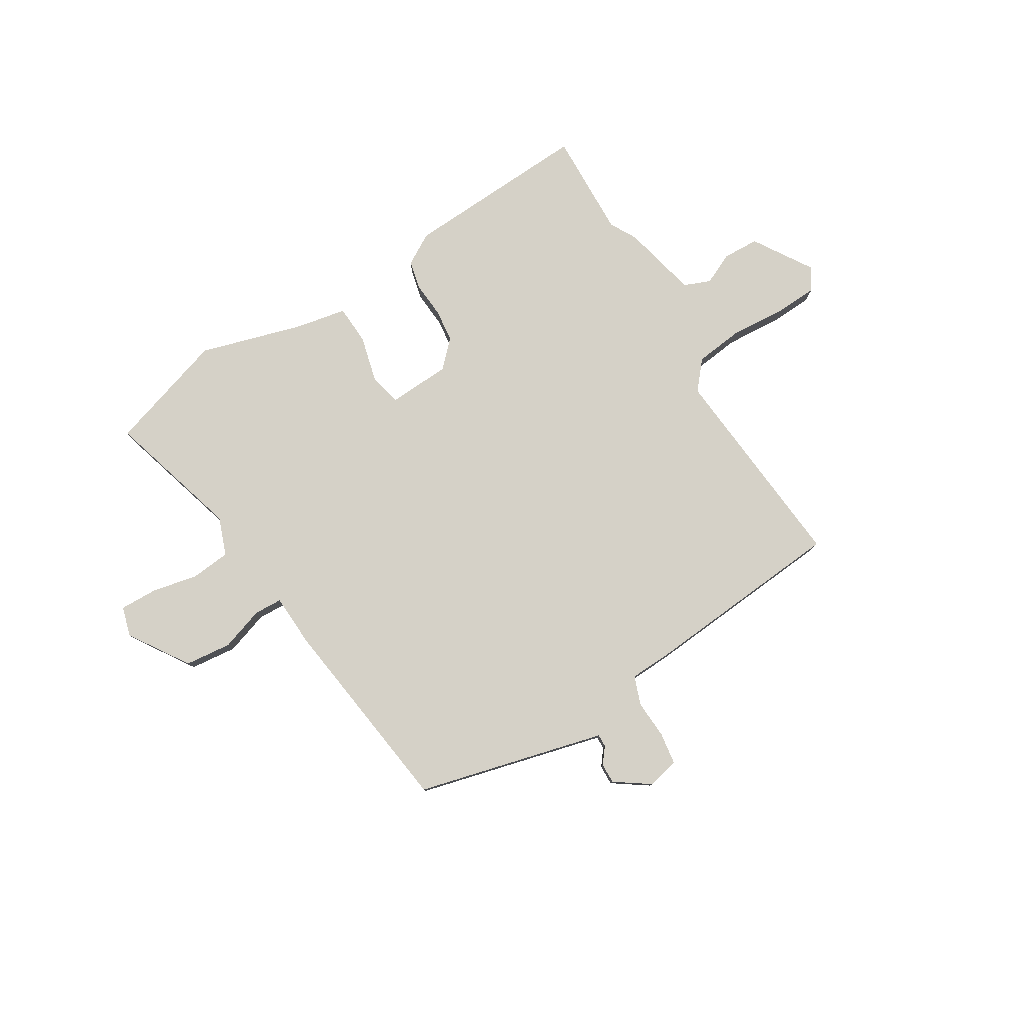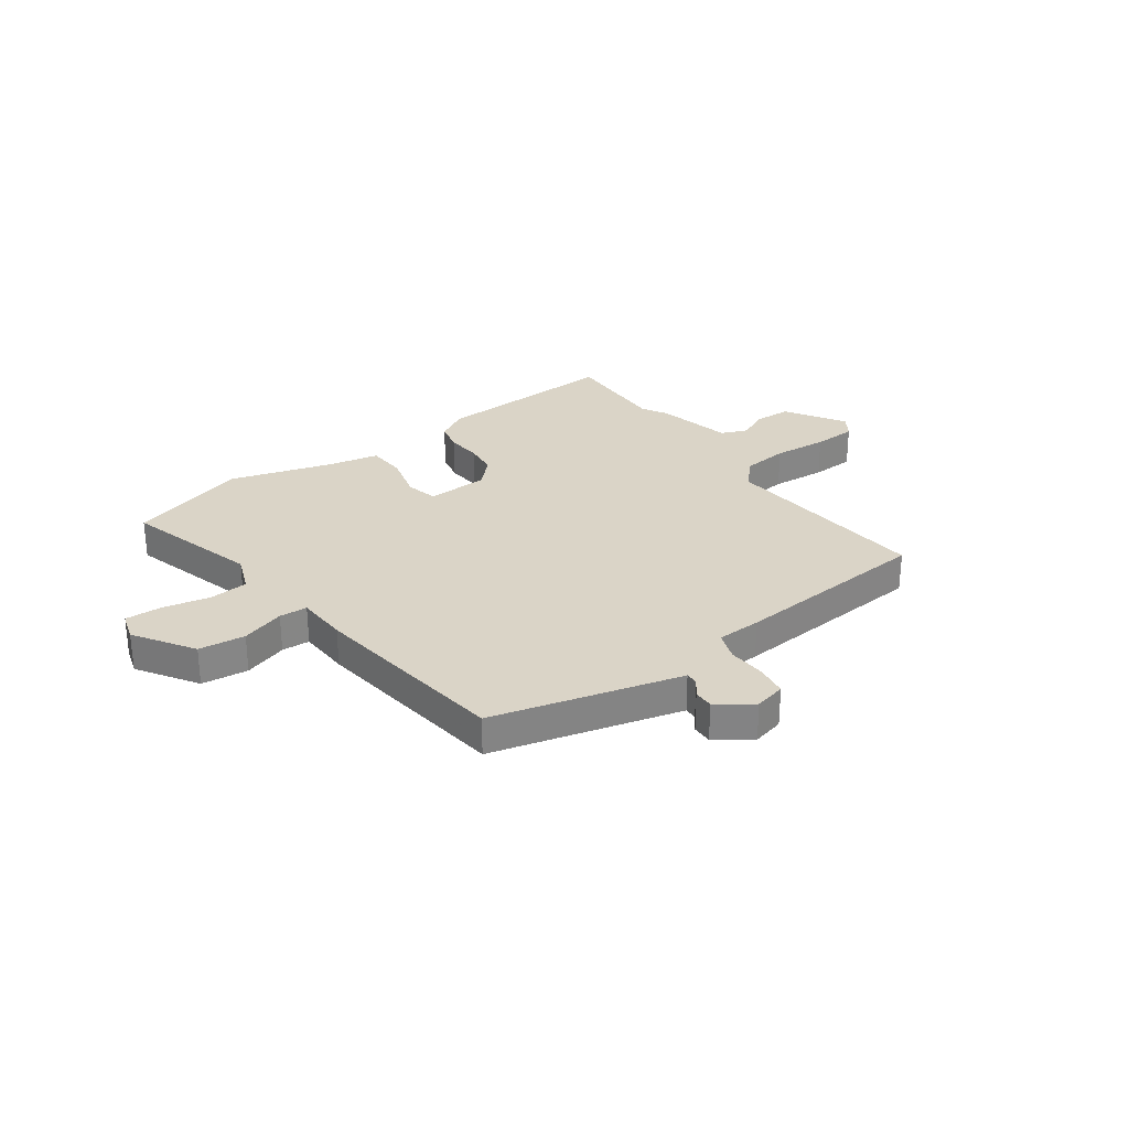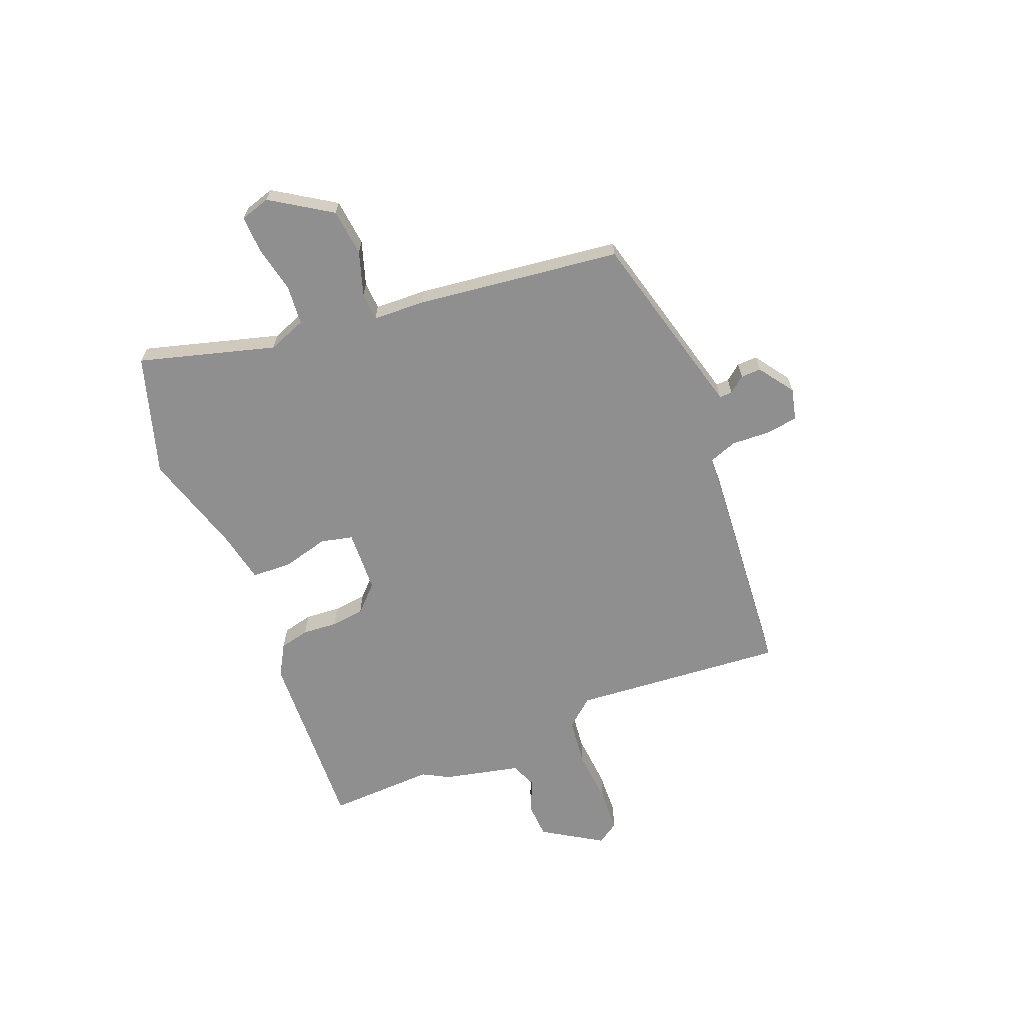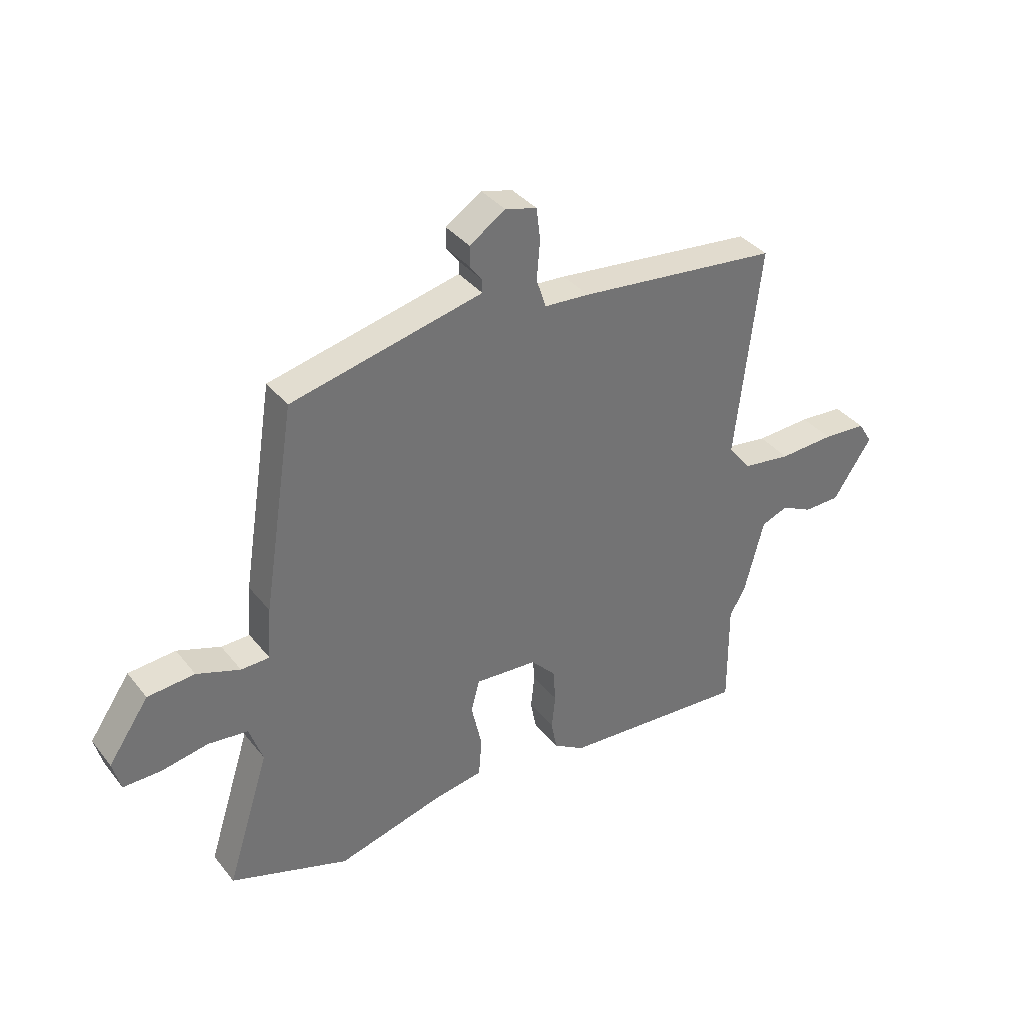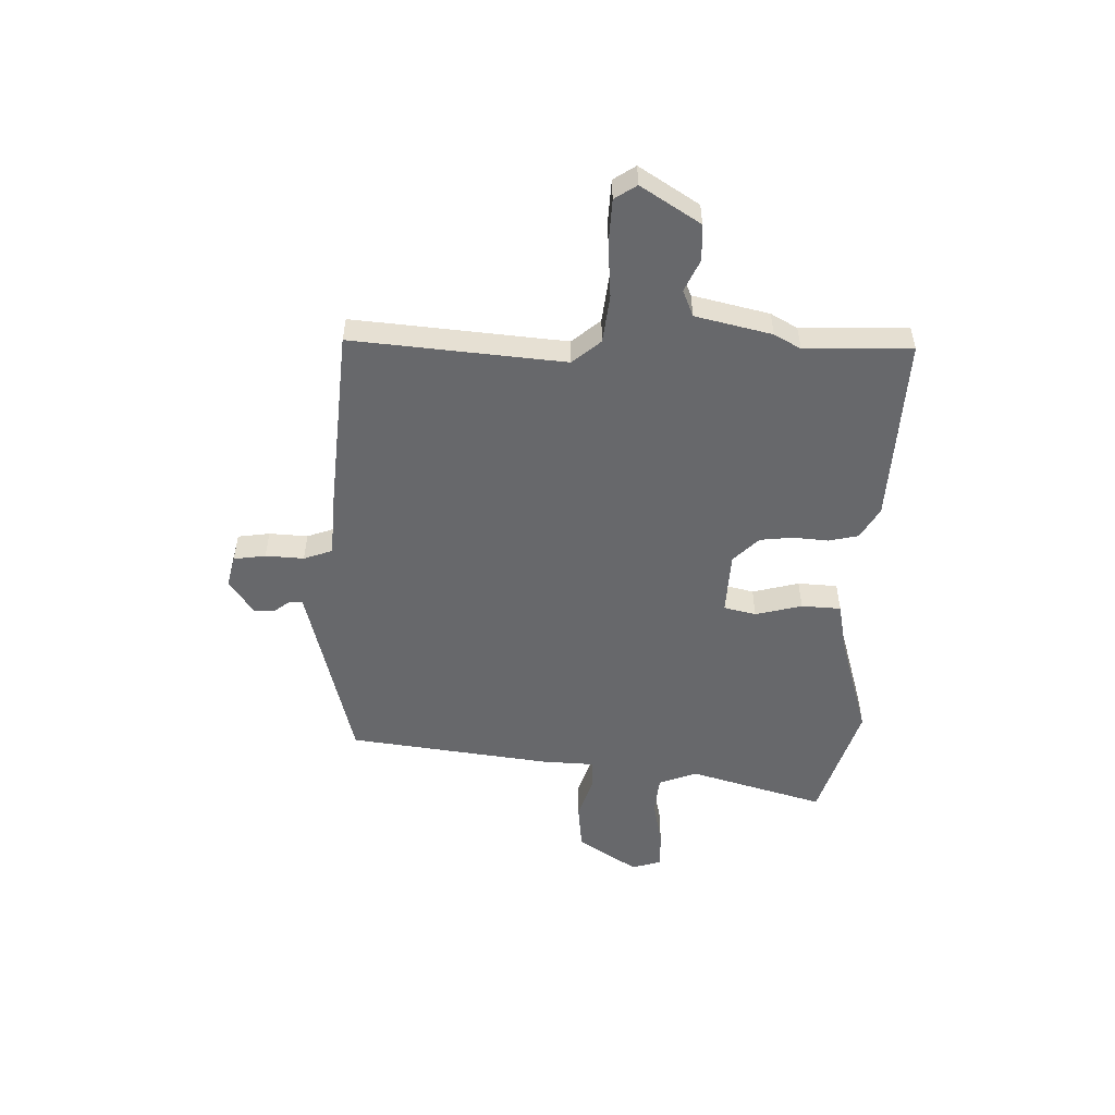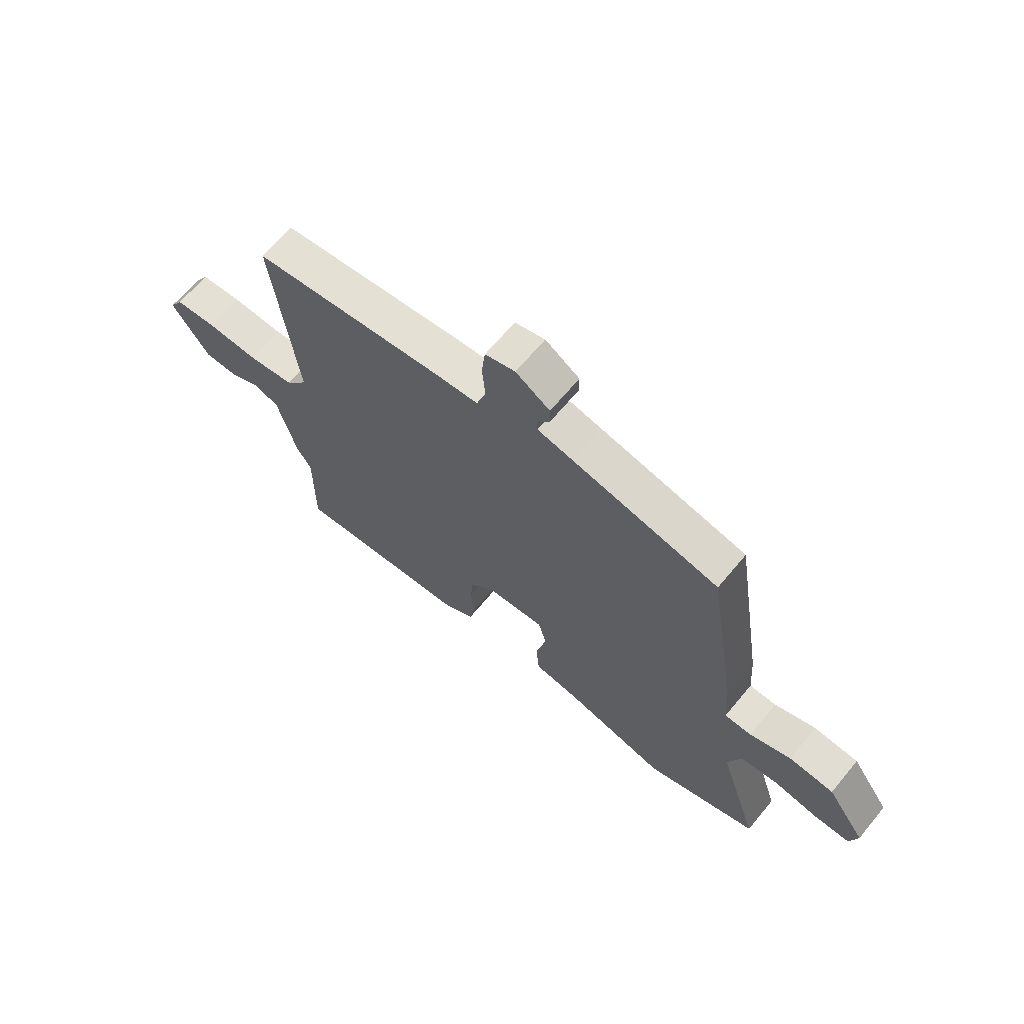
<metadata>
{"format":"obj","ext":"obj","renderer":"f3d","projection":"perspective","resolution":1024,"background":"white","views":[{"elev":79.5,"azim":-29.9,"up":"+Y"},{"elev":28.9,"azim":-34.0,"up":"+Y"},{"elev":-65.4,"azim":-66.4,"up":"+Y"},{"elev":36.6,"azim":-33.5,"up":"+Z"},{"elev":-52.5,"azim":90.0,"up":"+Y"},{"elev":66.1,"azim":-140.3,"up":"+Z"}]}
</metadata>
<code>
v -0.374 0.07 -0.543
v -0.596 0.07 -0.467
v -0.516 0.07 -0.215
v -0.541 0.07 -0.143
v -0.615 0.07 -0.134
v -0.703 0.07 -0.15
v -0.773 0.07 -0.15
v -0.788 0.07 -0.094
v -0.712 0.07 0.016
v -0.624 0.07 0.023
v -0.543 0.07 -0.006
v -0.49 0.07 -0.005
v -0.483 0.07 0.093
v -0.423 0.07 0.473
v -0.136 0.07 0.538
v -0.066 0.07 0.554
v -0.066 0.07 0.578
v -0.089 0.07 0.609
v -0.089 0.07 0.647
v -0.022 0.07 0.691
v 0.037 0.07 0.675
v 0.044 0.07 0.615
v 0.038 0.07 0.543
v 0.056 0.07 0.488
v 0.14 0.07 0.482
v 0.517 0.07 0.44
v 0.471 0.07 0.043
v 0.514 0.07 -0.011
v 0.604 0.07 -0.024
v 0.707 0.07 -0.019
v 0.789 0.07 -0.025
v 0.815 0.07 -0.067
v 0.742 0.07 -0.176
v 0.674 0.07 -0.177
v 0.615 0.07 -0.148
v 0.565 0.07 -0.167
v 0.528 0.07 -0.309
v 0.499 0.07 -0.358
v 0.5 0.07 -0.558
v 0.149 0.07 -0.531
v 0.091 0.07 -0.495
v 0.08 0.07 -0.439
v 0.087 0.07 -0.374
v 0.082 0.07 -0.311
v 0.036 0.07 -0.262
v -0.081 0.07 -0.253
v -0.097 0.07 -0.313
v -0.077 0.07 -0.401
v -0.083 0.07 -0.475
v -0.178 0.07 -0.491
v -0.374 0 -0.543
v -0.596 0 -0.467
v -0.516 0 -0.215
v -0.541 0 -0.143
v -0.615 0 -0.134
v -0.703 0 -0.15
v -0.773 0 -0.15
v -0.788 0 -0.094
v -0.712 0 0.016
v -0.624 0 0.023
v -0.543 0 -0.006
v -0.49 0 -0.005
v -0.483 0 0.093
v -0.423 0 0.473
v -0.136 0 0.538
v -0.066 0 0.554
v -0.066 0 0.578
v -0.089 0 0.609
v -0.089 0 0.647
v -0.022 0 0.691
v 0.037 0 0.675
v 0.044 0 0.615
v 0.038 0 0.543
v 0.056 0 0.488
v 0.14 0 0.482
v 0.517 0 0.44
v 0.471 0 0.043
v 0.514 0 -0.011
v 0.604 0 -0.024
v 0.707 0 -0.019
v 0.789 0 -0.025
v 0.815 0 -0.067
v 0.742 0 -0.176
v 0.674 0 -0.177
v 0.615 0 -0.148
v 0.565 0 -0.167
v 0.528 0 -0.309
v 0.499 0 -0.358
v 0.5 0 -0.558
v 0.149 0 -0.531
v 0.091 0 -0.495
v 0.08 0 -0.439
v 0.087 0 -0.374
v 0.082 0 -0.311
v 0.036 0 -0.262
v -0.081 0 -0.253
v -0.097 0 -0.313
v -0.077 0 -0.401
v -0.083 0 -0.475
v -0.178 0 -0.491
f 47 48 49 50
f 46 47 50 1
f 40 41 42 43
f 38 39 40 43
f 36 37 38 43
f 36 43 44
f 35 36 44 45
f 33 34 35
f 32 33 35
f 29 30 31 32
f 28 29 32 35
f 27 28 35 45
f 24 25 26 27
f 20 21 22 23
f 20 23 24
f 17 18 19 20
f 16 17 20 24
f 15 16 24 27
f 12 13 14 15
f 8 9 10 11
f 8 11 12
f 5 6 7 8
f 4 5 8 12
f 3 4 12 15
f 46 1 2 3
f 27 45 46
f 3 15 27 46
f 100 99 98 97
f 51 100 97 96
f 93 92 91 90
f 93 90 89 88
f 93 88 87 86
f 94 93 86
f 95 94 86 85
f 85 84 83
f 85 83 82
f 82 81 80 79
f 85 82 79 78
f 95 85 78 77
f 77 76 75 74
f 73 72 71 70
f 74 73 70
f 70 69 68 67
f 74 70 67 66
f 77 74 66 65
f 65 64 63 62
f 61 60 59 58
f 62 61 58
f 58 57 56 55
f 62 58 55 54
f 65 62 54 53
f 53 52 51 96
f 96 95 77
f 96 77 65 53
f 1 51 52 2
f 2 52 53 3
f 3 53 54 4
f 4 54 55 5
f 5 55 56 6
f 6 56 57 7
f 7 57 58 8
f 8 58 59 9
f 9 59 60 10
f 10 60 61 11
f 11 61 62 12
f 12 62 63 13
f 13 63 64 14
f 14 64 65 15
f 15 65 66 16
f 16 66 67 17
f 17 67 68 18
f 18 68 69 19
f 19 69 70 20
f 20 70 71 21
f 21 71 72 22
f 22 72 73 23
f 23 73 74 24
f 24 74 75 25
f 25 75 76 26
f 26 76 77 27
f 27 77 78 28
f 28 78 79 29
f 29 79 80 30
f 30 80 81 31
f 31 81 82 32
f 32 82 83 33
f 33 83 84 34
f 34 84 85 35
f 35 85 86 36
f 36 86 87 37
f 37 87 88 38
f 38 88 89 39
f 39 89 90 40
f 40 90 91 41
f 41 91 92 42
f 42 92 93 43
f 43 93 94 44
f 44 94 95 45
f 45 95 96 46
f 46 96 97 47
f 47 97 98 48
f 48 98 99 49
f 49 99 100 50
f 50 100 51 1

</code>
